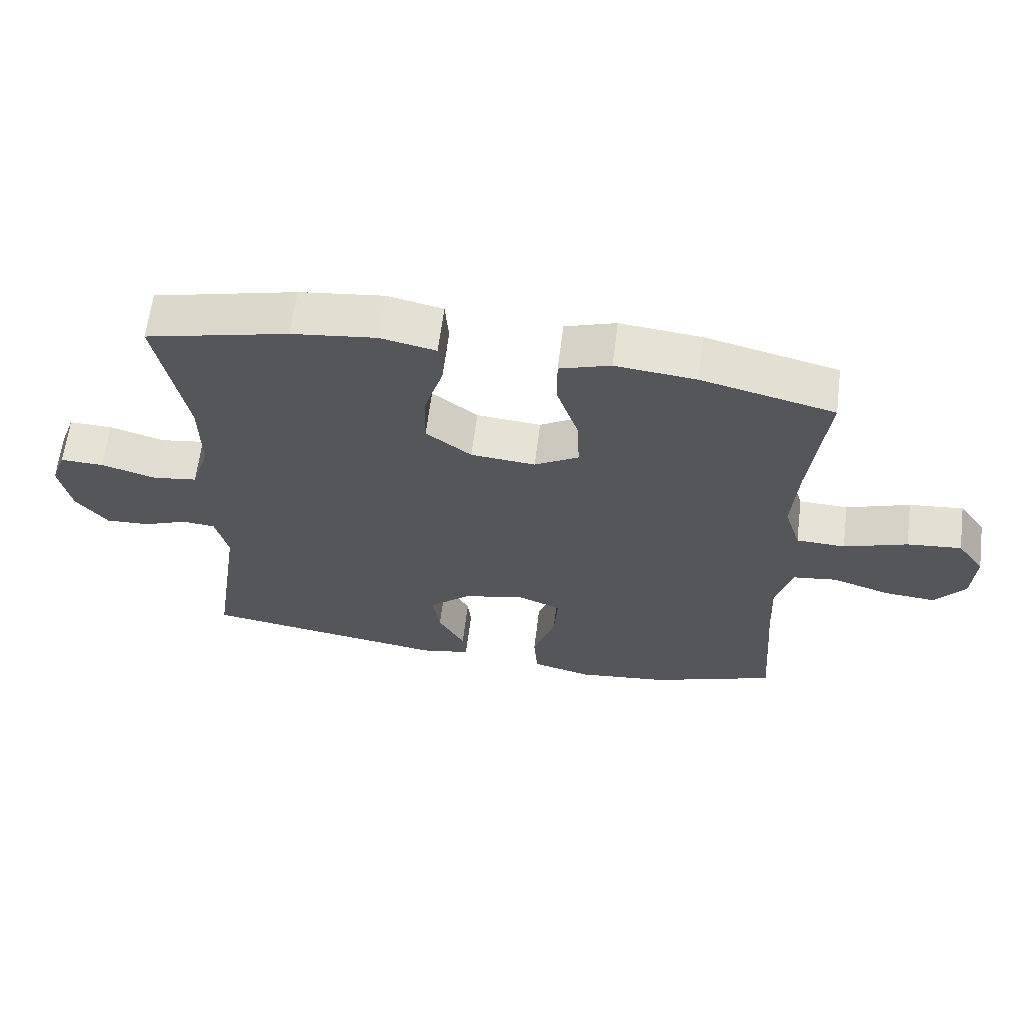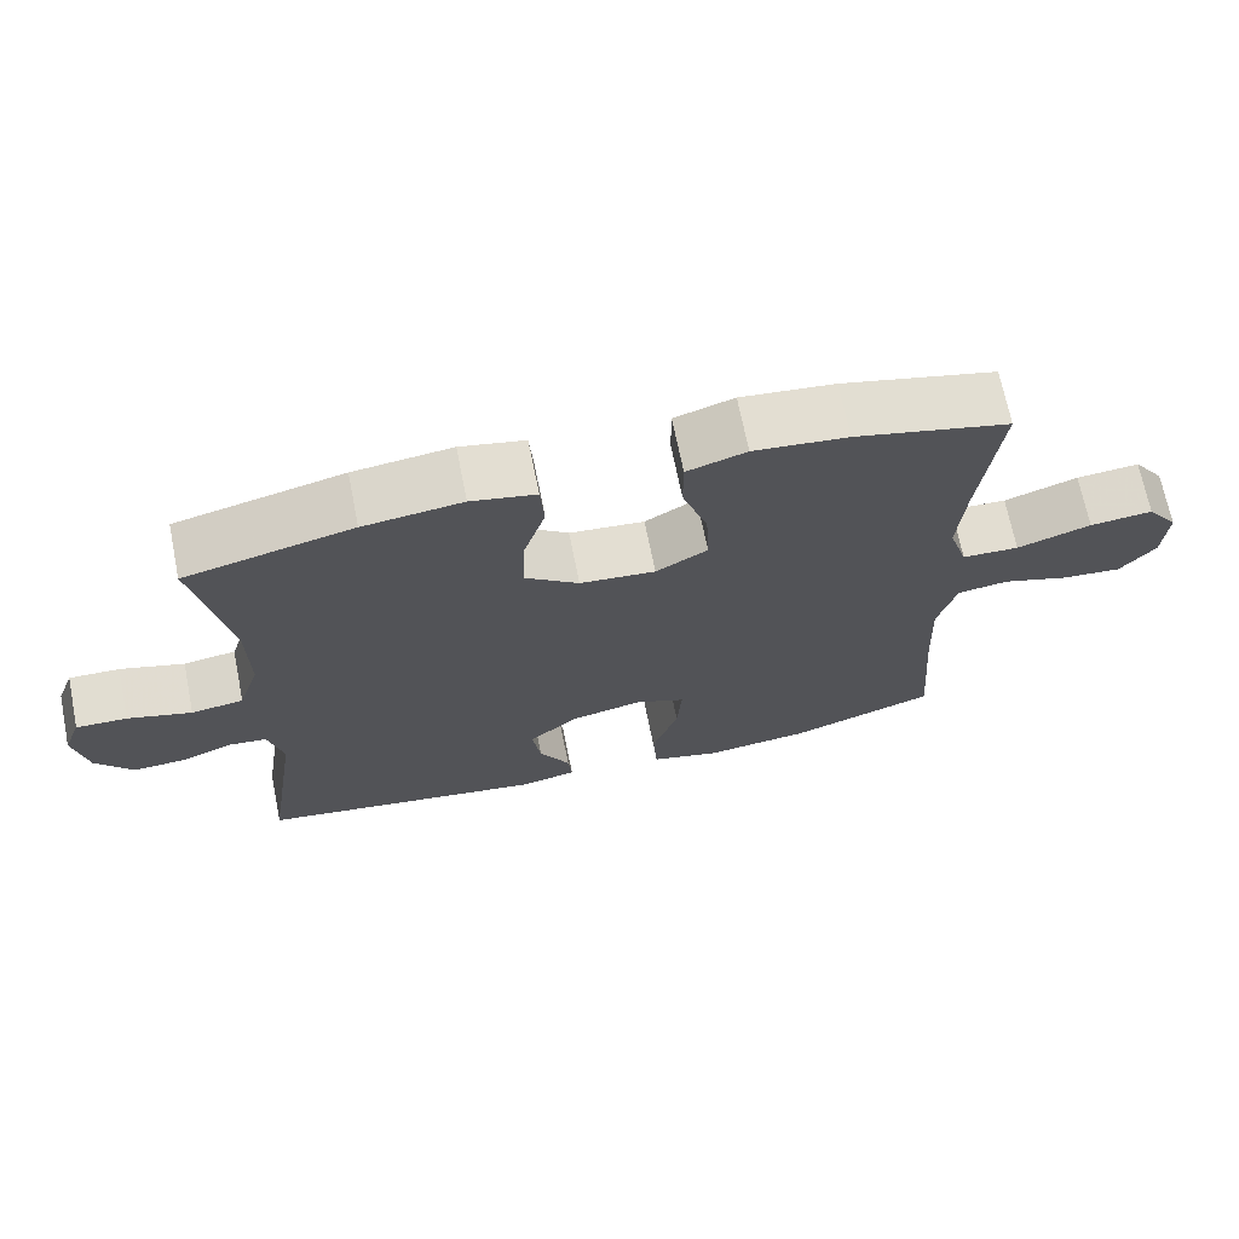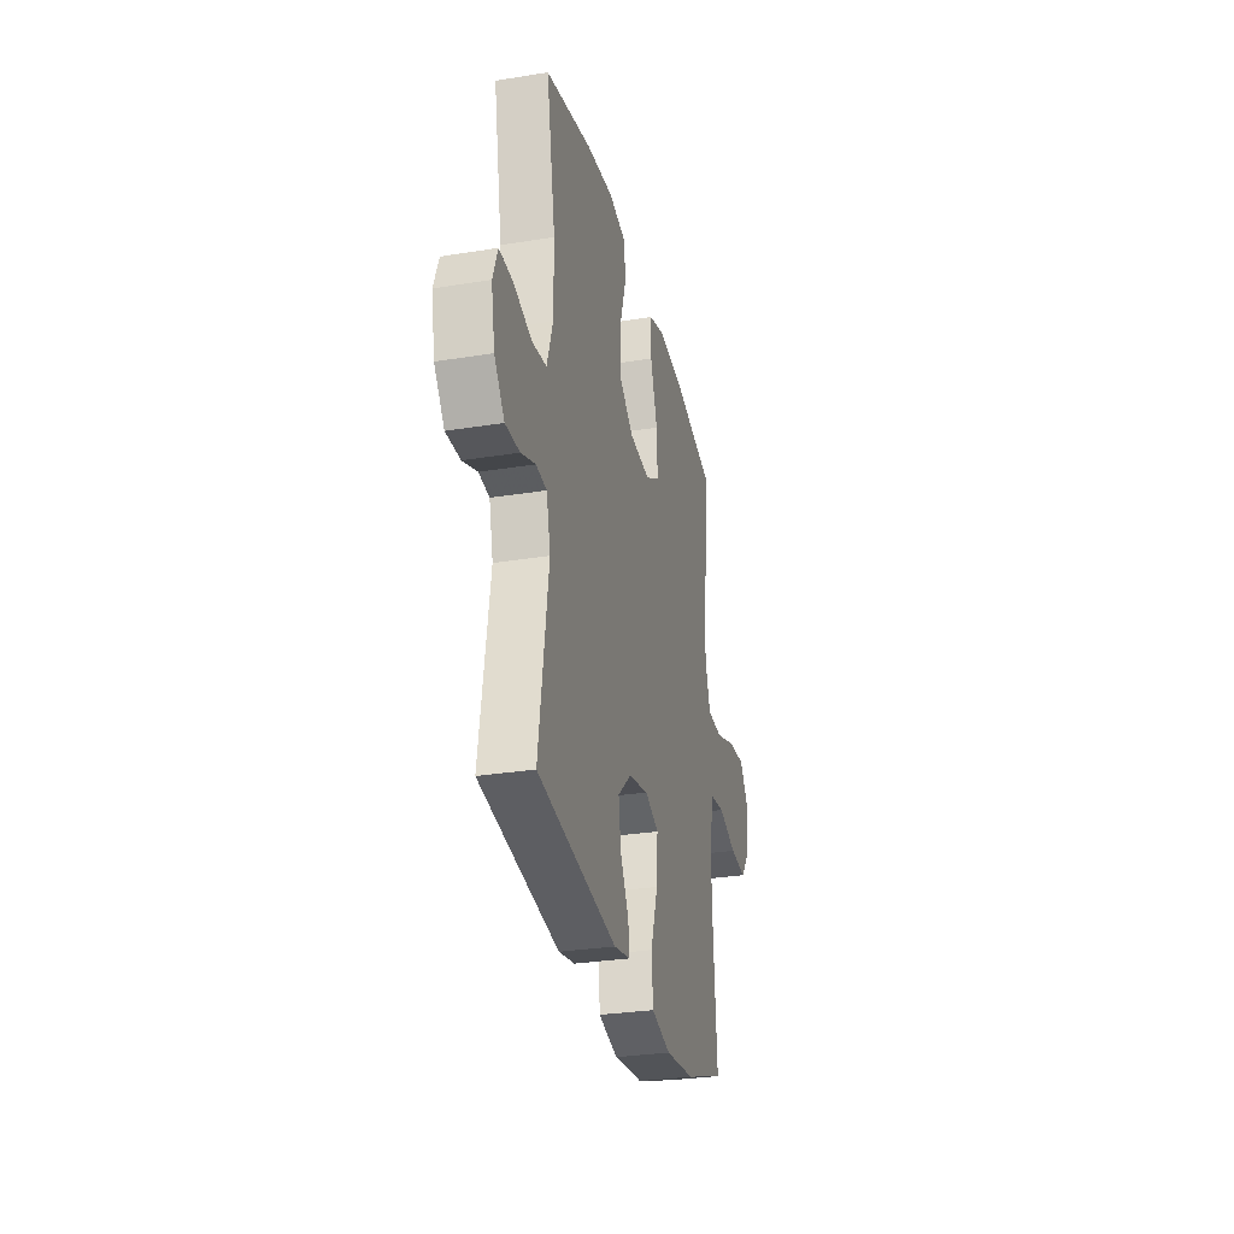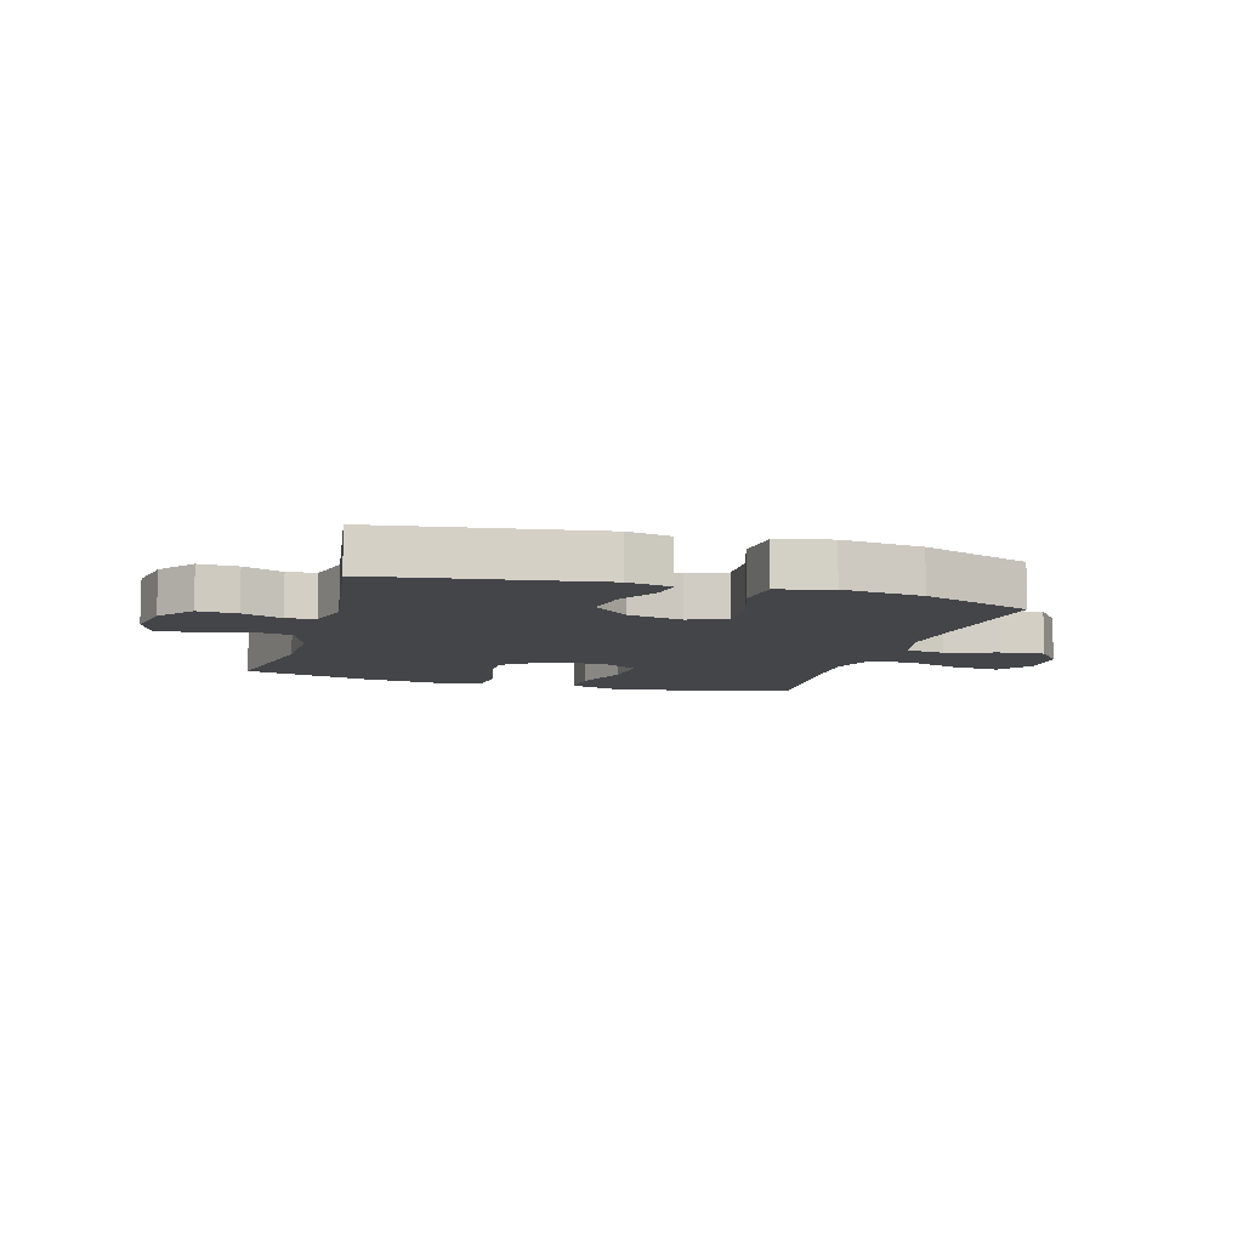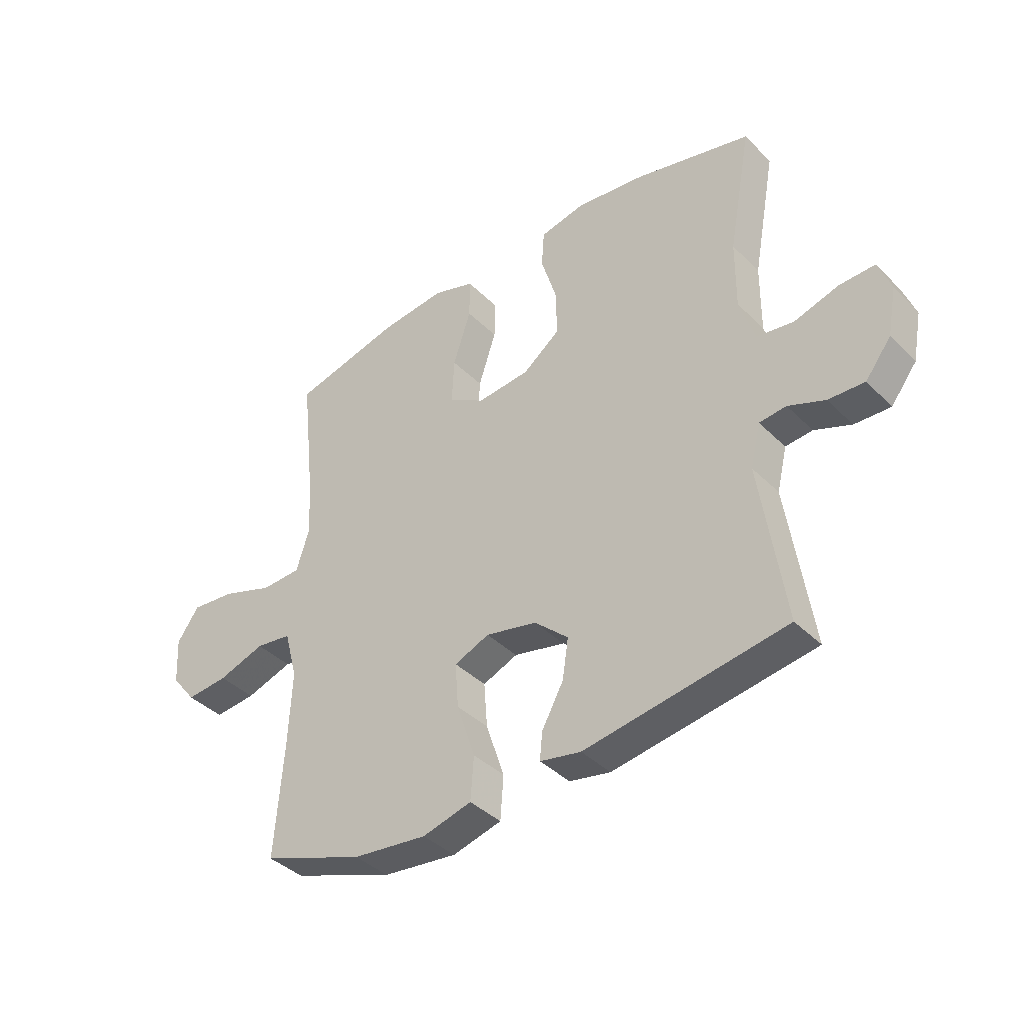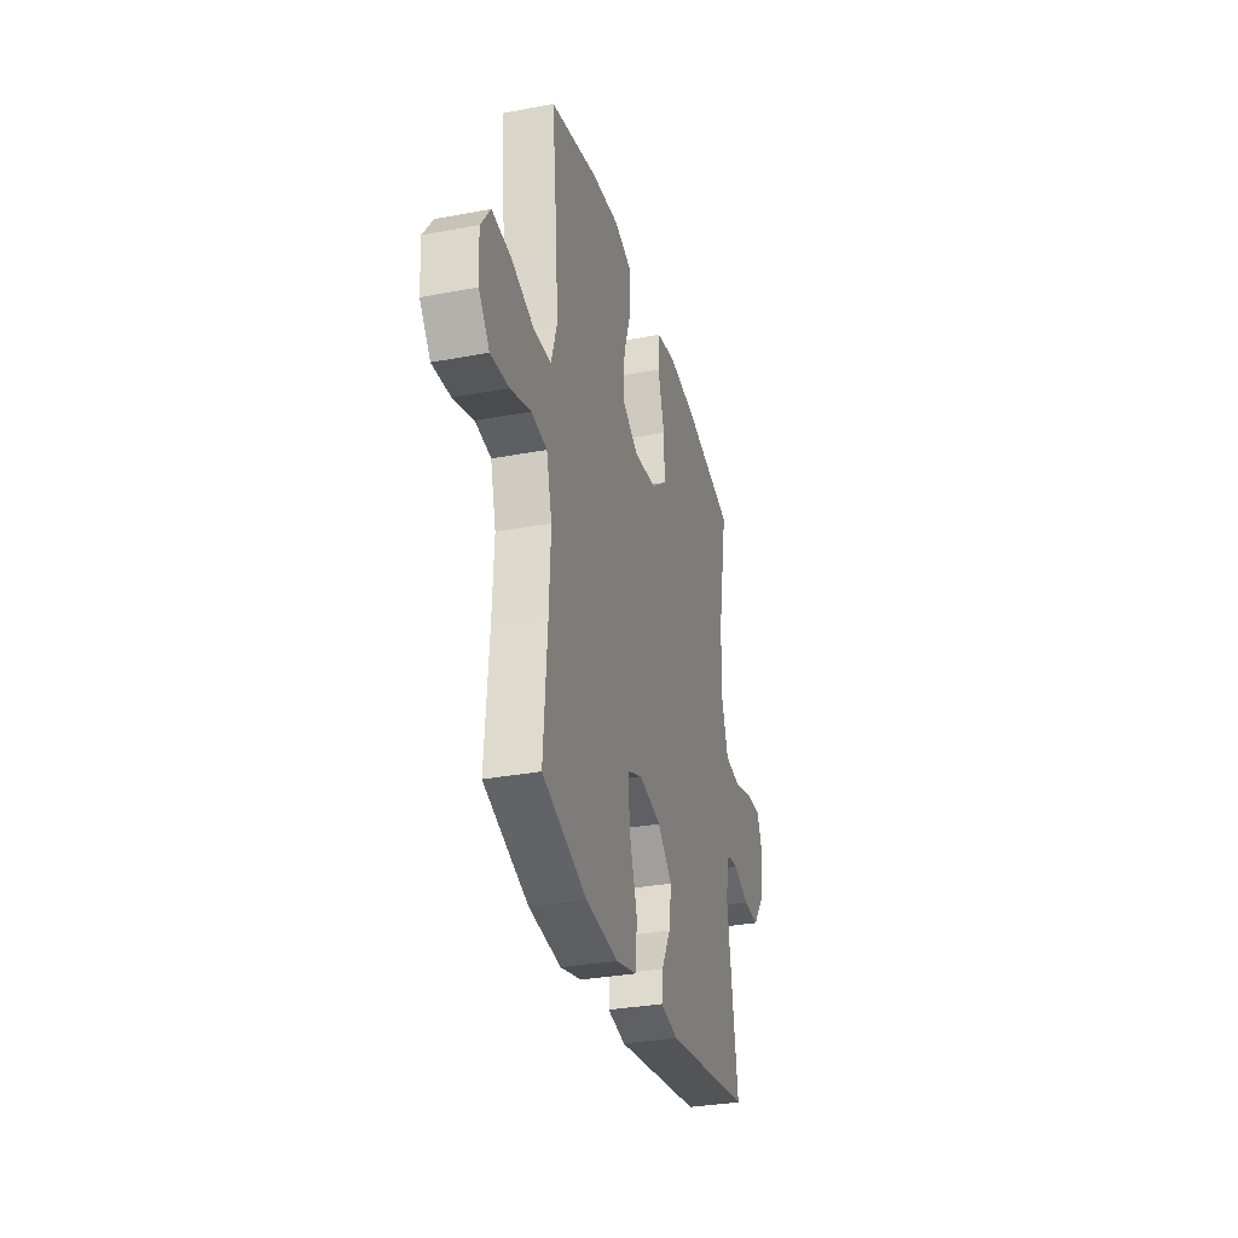
<metadata>
{"format":"obj","ext":"obj","renderer":"f3d","projection":"perspective","resolution":1024,"background":"white","views":[{"elev":63.7,"azim":-172.8,"up":"+Z"},{"elev":69.5,"azim":168.6,"up":"+Z"},{"elev":-29.7,"azim":103.4,"up":"+Z"},{"elev":-8.8,"azim":163.7,"up":"+Y"},{"elev":-39.3,"azim":39.4,"up":"+Z"},{"elev":-32.2,"azim":-75.2,"up":"+Z"}]}
</metadata>
<code>
v 0.5 0.07 -0.5
v 0.127 0.07 -0.558
v 0.051 0.07 -0.543
v 0.056 0.07 -0.492
v 0.096 0.07 -0.419
v 0.107 0.07 -0.345
v 0.044 0.07 -0.288
v -0.051 0.07 -0.267
v -0.116 0.07 -0.294
v -0.11 0.07 -0.377
v -0.076 0.07 -0.48
v -0.082 0.07 -0.56
v -0.173 0.07 -0.584
v -0.311 0.07 -0.568
v -0.5 0.07 -0.5
v -0.484 0.07 -0.286
v -0.478 0.07 -0.151
v -0.502 0.07 -0.06
v -0.569 0.07 -0.051
v -0.656 0.07 -0.08
v -0.734 0.07 -0.087
v -0.78 0.07 -0.029
v -0.785 0.07 0.058
v -0.744 0.07 0.116
v -0.662 0.07 0.108
v -0.566 0.07 0.075
v -0.492 0.07 0.078
v -0.467 0.07 0.158
v -0.476 0.07 0.282
v -0.5 0.07 0.5
v -0.299 0.07 0.55
v -0.177 0.07 0.563
v -0.1 0.07 0.538
v -0.1 0.07 0.463
v -0.133 0.07 0.363
v -0.137 0.07 0.277
v -0.07 0.07 0.237
v 0.028 0.07 0.246
v 0.097 0.07 0.299
v 0.095 0.07 0.387
v 0.066 0.07 0.482
v 0.071 0.07 0.551
v 0.155 0.07 0.569
v 0.283 0.07 0.553
v 0.5 0.07 0.5
v 0.457 0.07 0.267
v 0.456 0.07 0.138
v 0.484 0.07 0.051
v 0.552 0.07 0.041
v 0.635 0.07 0.066
v 0.701 0.07 0.068
v 0.724 0.07 0.006
v 0.707 0.07 -0.083
v 0.659 0.07 -0.145
v 0.592 0.07 -0.142
v 0.524 0.07 -0.115
v 0.474 0.07 -0.12
v 0.455 0.07 -0.199
v 0.5 0 -0.5
v 0.127 0 -0.558
v 0.051 0 -0.543
v 0.056 0 -0.492
v 0.096 0 -0.419
v 0.107 0 -0.345
v 0.044 0 -0.288
v -0.051 0 -0.267
v -0.116 0 -0.294
v -0.11 0 -0.377
v -0.076 0 -0.48
v -0.082 0 -0.56
v -0.173 0 -0.584
v -0.311 0 -0.568
v -0.5 0 -0.5
v -0.484 0 -0.286
v -0.478 0 -0.151
v -0.502 0 -0.06
v -0.569 0 -0.051
v -0.656 0 -0.08
v -0.734 0 -0.087
v -0.78 0 -0.029
v -0.785 0 0.058
v -0.744 0 0.116
v -0.662 0 0.108
v -0.566 0 0.075
v -0.492 0 0.078
v -0.467 0 0.158
v -0.476 0 0.282
v -0.5 0 0.5
v -0.299 0 0.55
v -0.177 0 0.563
v -0.1 0 0.538
v -0.1 0 0.463
v -0.133 0 0.363
v -0.137 0 0.277
v -0.07 0 0.237
v 0.028 0 0.246
v 0.097 0 0.299
v 0.095 0 0.387
v 0.066 0 0.482
v 0.071 0 0.551
v 0.155 0 0.569
v 0.283 0 0.553
v 0.5 0 0.5
v 0.457 0 0.267
v 0.456 0 0.138
v 0.484 0 0.051
v 0.552 0 0.041
v 0.635 0 0.066
v 0.701 0 0.068
v 0.724 0 0.006
v 0.707 0 -0.083
v 0.659 0 -0.145
v 0.592 0 -0.142
v 0.524 0 -0.115
v 0.474 0 -0.12
v 0.455 0 -0.199
f 54 55 56
f 53 54 56
f 52 53 56
f 51 52 56
f 50 51 56
f 49 50 56
f 48 49 56 57
f 47 48 57 58
f 44 45 46
f 43 44 46
f 42 43 46
f 41 42 46
f 40 41 46
f 39 40 46 47
f 38 39 47 58
f 33 34 35
f 32 33 35
f 31 32 35
f 30 31 35
f 29 30 35
f 28 29 35 36
f 27 28 36 37
f 24 25 26
f 23 24 26
f 22 23 26
f 21 22 26
f 20 21 26
f 19 20 26
f 18 19 26 27
f 37 38 58
f 27 37 58
f 18 27 58
f 17 18 58
f 14 15 16
f 13 14 16
f 12 13 16
f 11 12 16
f 10 11 16
f 3 4 5
f 2 3 5
f 1 2 5
f 58 1 5
f 58 5 6
f 9 10 16 17
f 8 9 17
f 7 8 17 58
f 6 7 58
f 114 113 112
f 114 112 111
f 114 111 110
f 114 110 109
f 114 109 108
f 114 108 107
f 115 114 107 106
f 116 115 106 105
f 104 103 102
f 104 102 101
f 104 101 100
f 104 100 99
f 104 99 98
f 105 104 98 97
f 116 105 97 96
f 93 92 91
f 93 91 90
f 93 90 89
f 93 89 88
f 93 88 87
f 94 93 87 86
f 95 94 86 85
f 84 83 82
f 84 82 81
f 84 81 80
f 84 80 79
f 84 79 78
f 84 78 77
f 85 84 77 76
f 116 96 95
f 116 95 85
f 116 85 76
f 116 76 75
f 74 73 72
f 74 72 71
f 74 71 70
f 74 70 69
f 74 69 68
f 63 62 61
f 63 61 60
f 63 60 59
f 63 59 116
f 64 63 116
f 75 74 68 67
f 75 67 66
f 116 75 66 65
f 116 65 64
f 1 59 60 2
f 2 60 61 3
f 3 61 62 4
f 4 62 63 5
f 5 63 64 6
f 6 64 65 7
f 7 65 66 8
f 8 66 67 9
f 9 67 68 10
f 10 68 69 11
f 11 69 70 12
f 12 70 71 13
f 13 71 72 14
f 14 72 73 15
f 15 73 74 16
f 16 74 75 17
f 17 75 76 18
f 18 76 77 19
f 19 77 78 20
f 20 78 79 21
f 21 79 80 22
f 22 80 81 23
f 23 81 82 24
f 24 82 83 25
f 25 83 84 26
f 26 84 85 27
f 27 85 86 28
f 28 86 87 29
f 29 87 88 30
f 30 88 89 31
f 31 89 90 32
f 32 90 91 33
f 33 91 92 34
f 34 92 93 35
f 35 93 94 36
f 36 94 95 37
f 37 95 96 38
f 38 96 97 39
f 39 97 98 40
f 40 98 99 41
f 41 99 100 42
f 42 100 101 43
f 43 101 102 44
f 44 102 103 45
f 45 103 104 46
f 46 104 105 47
f 47 105 106 48
f 48 106 107 49
f 49 107 108 50
f 50 108 109 51
f 51 109 110 52
f 52 110 111 53
f 53 111 112 54
f 54 112 113 55
f 55 113 114 56
f 56 114 115 57
f 57 115 116 58
f 58 116 59 1

</code>
